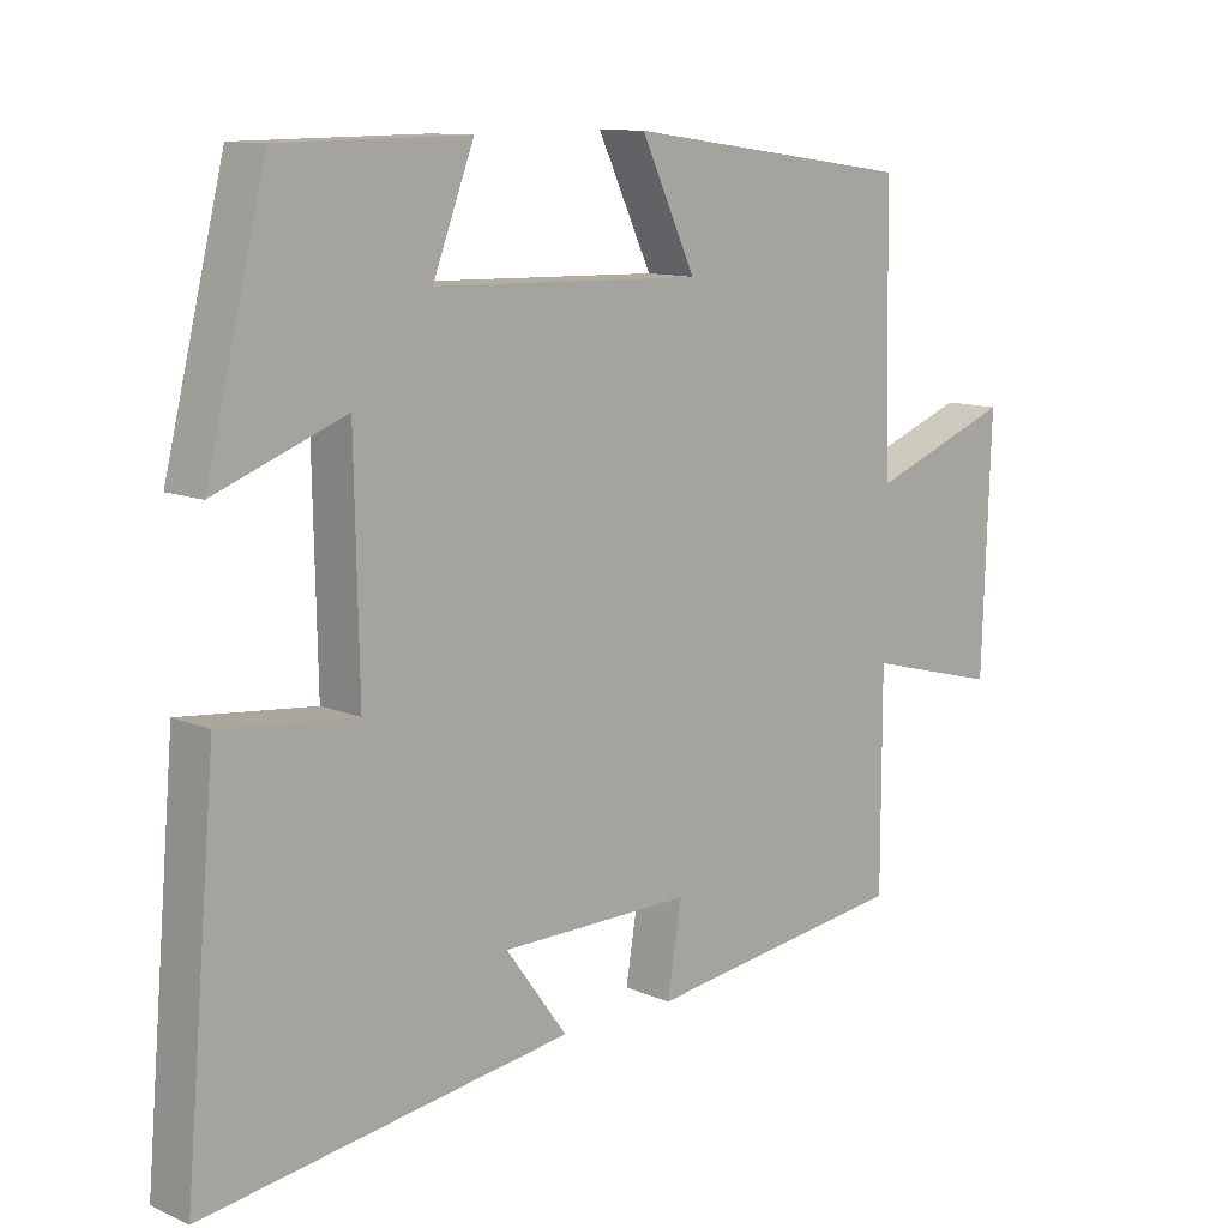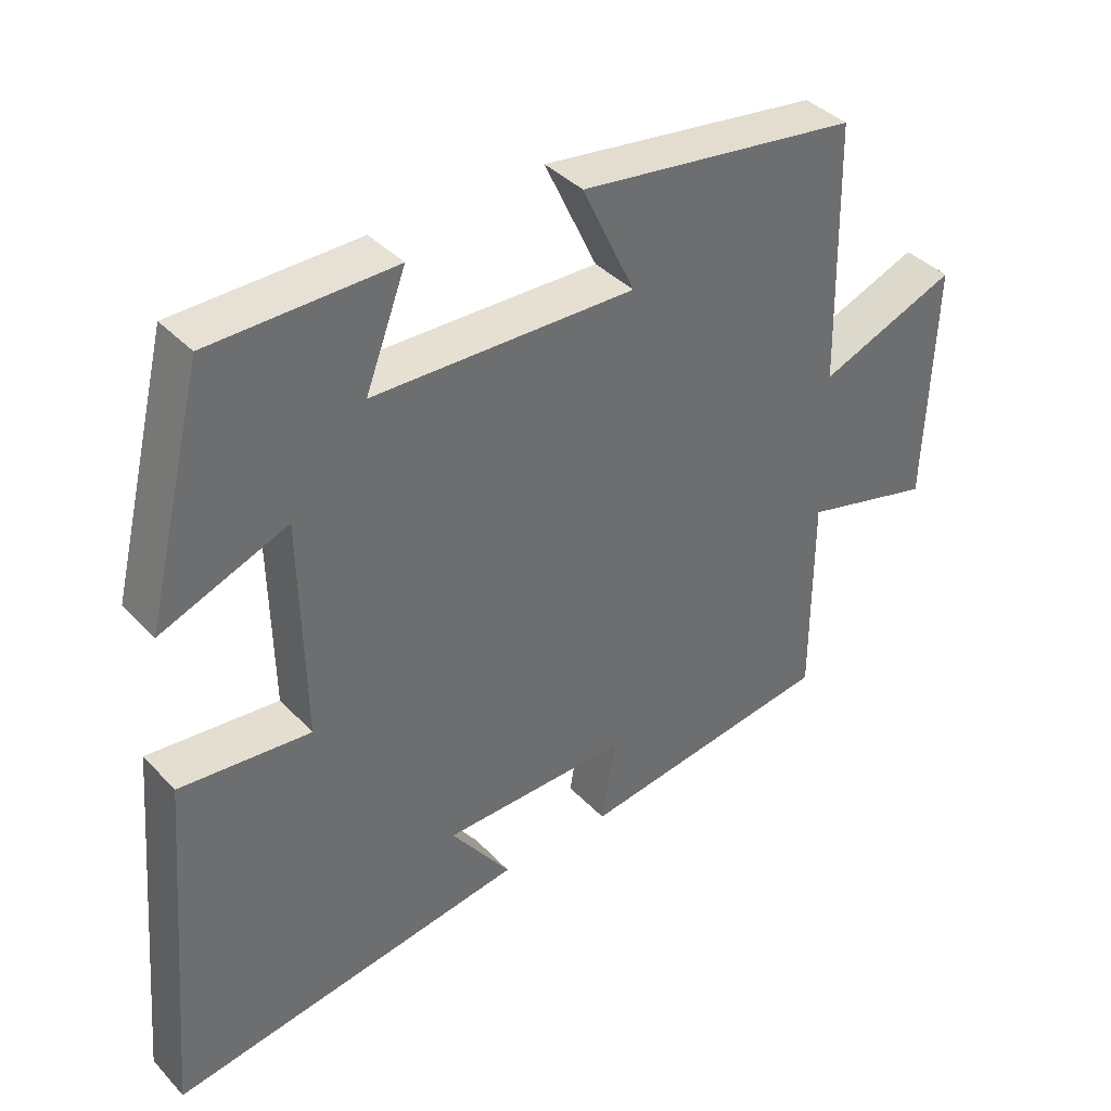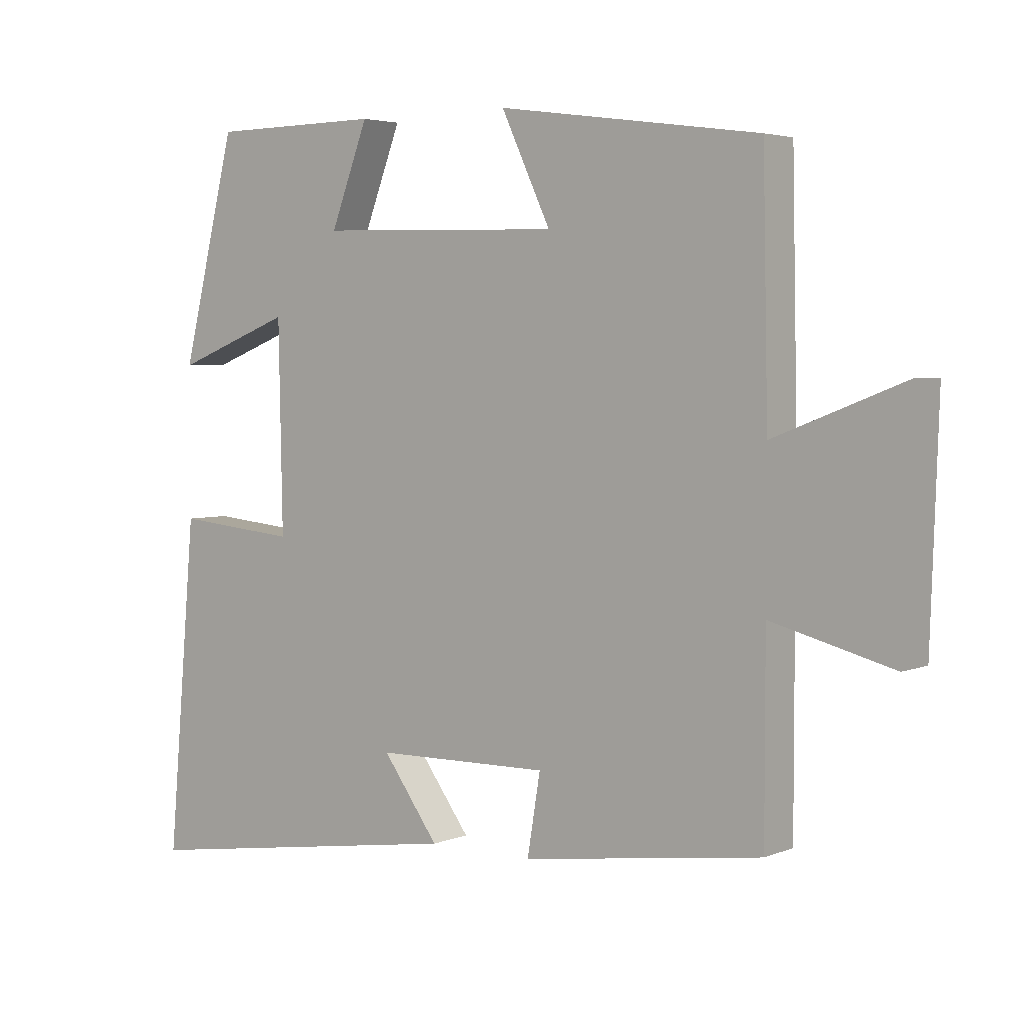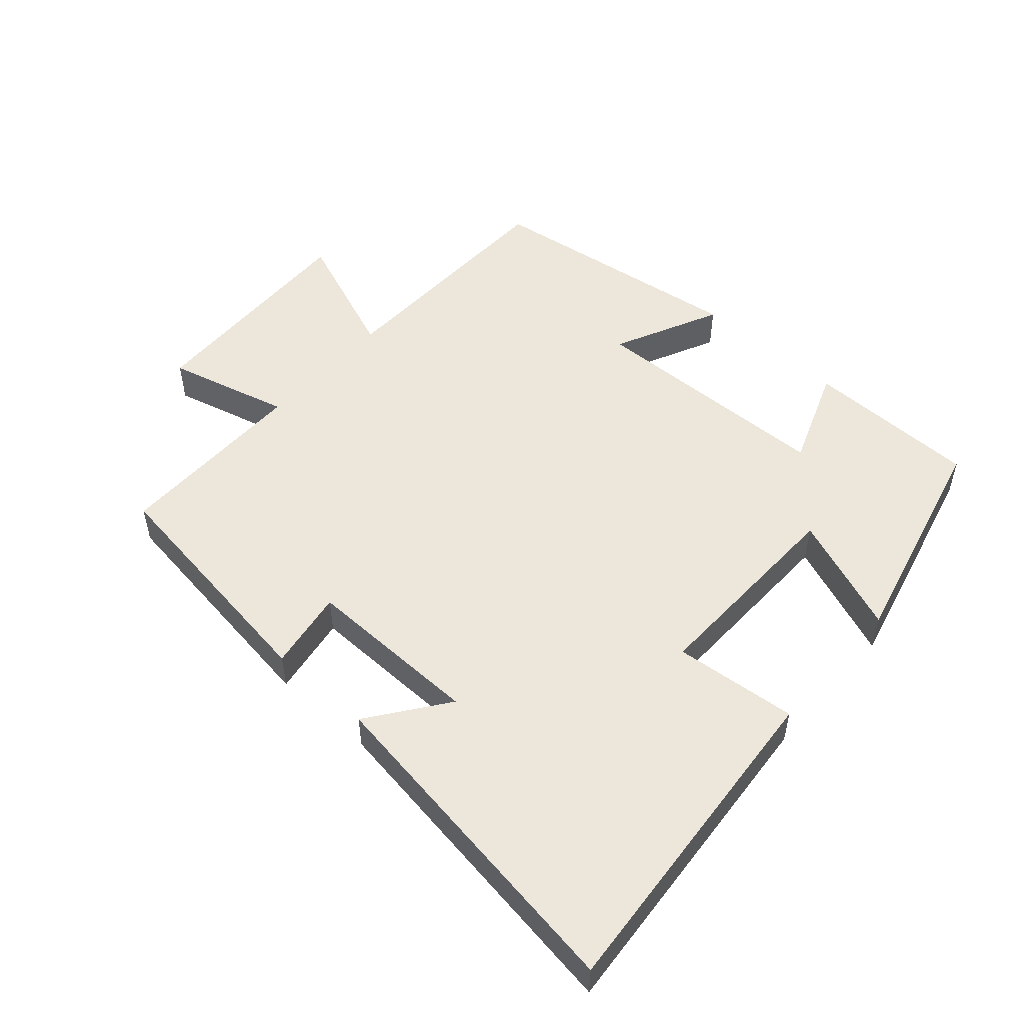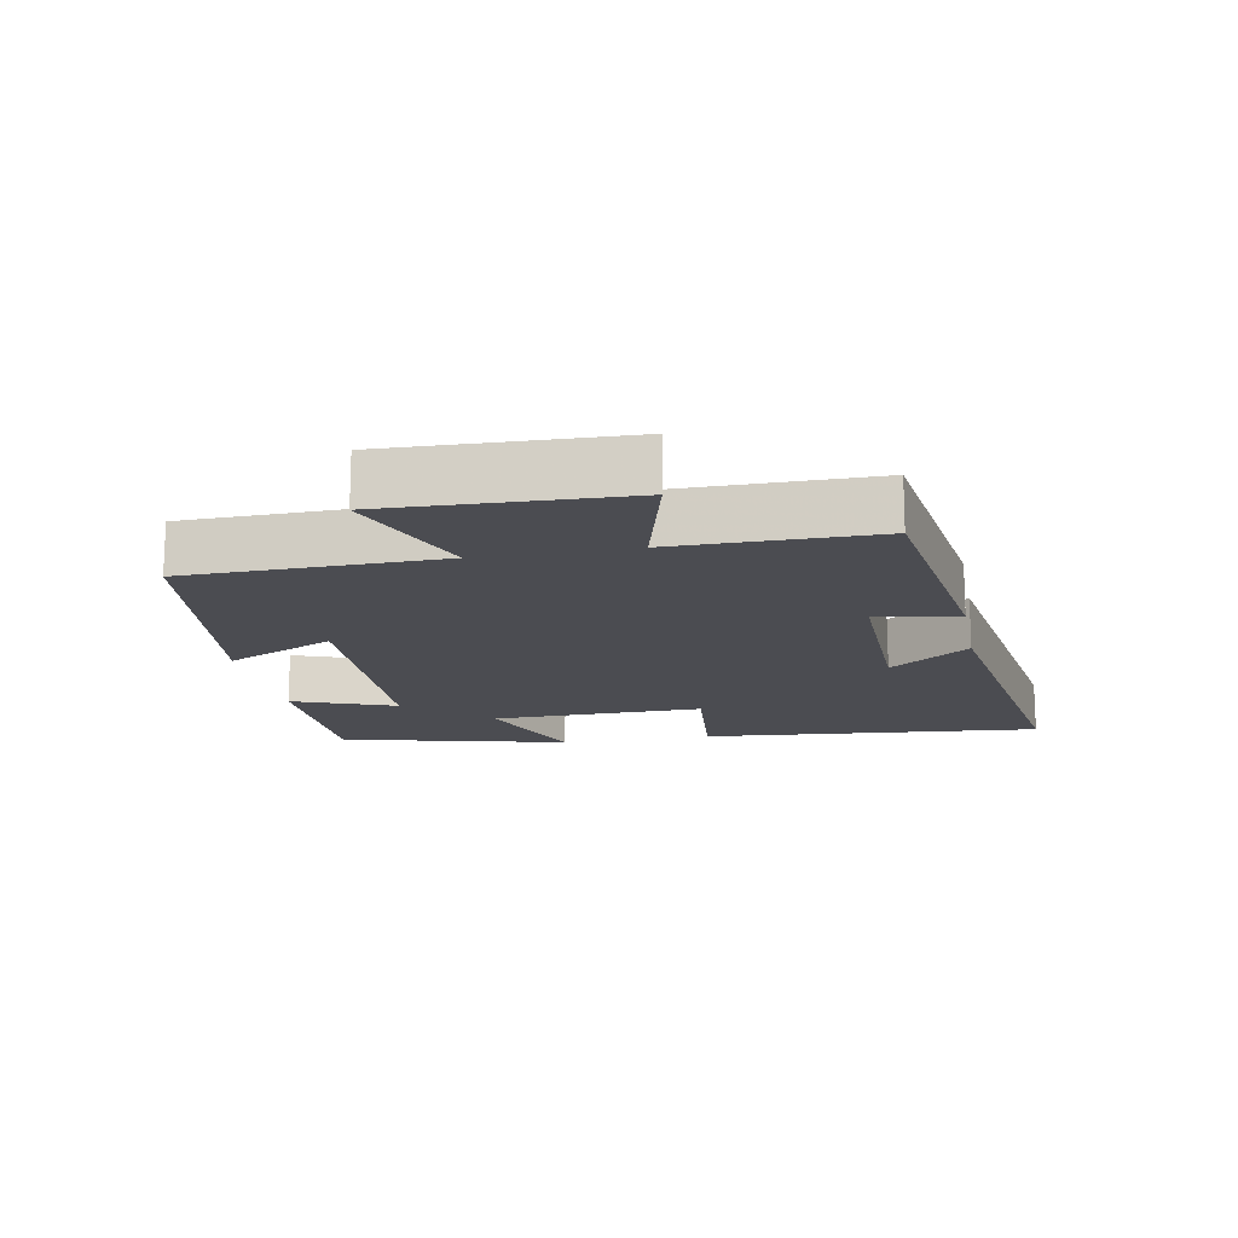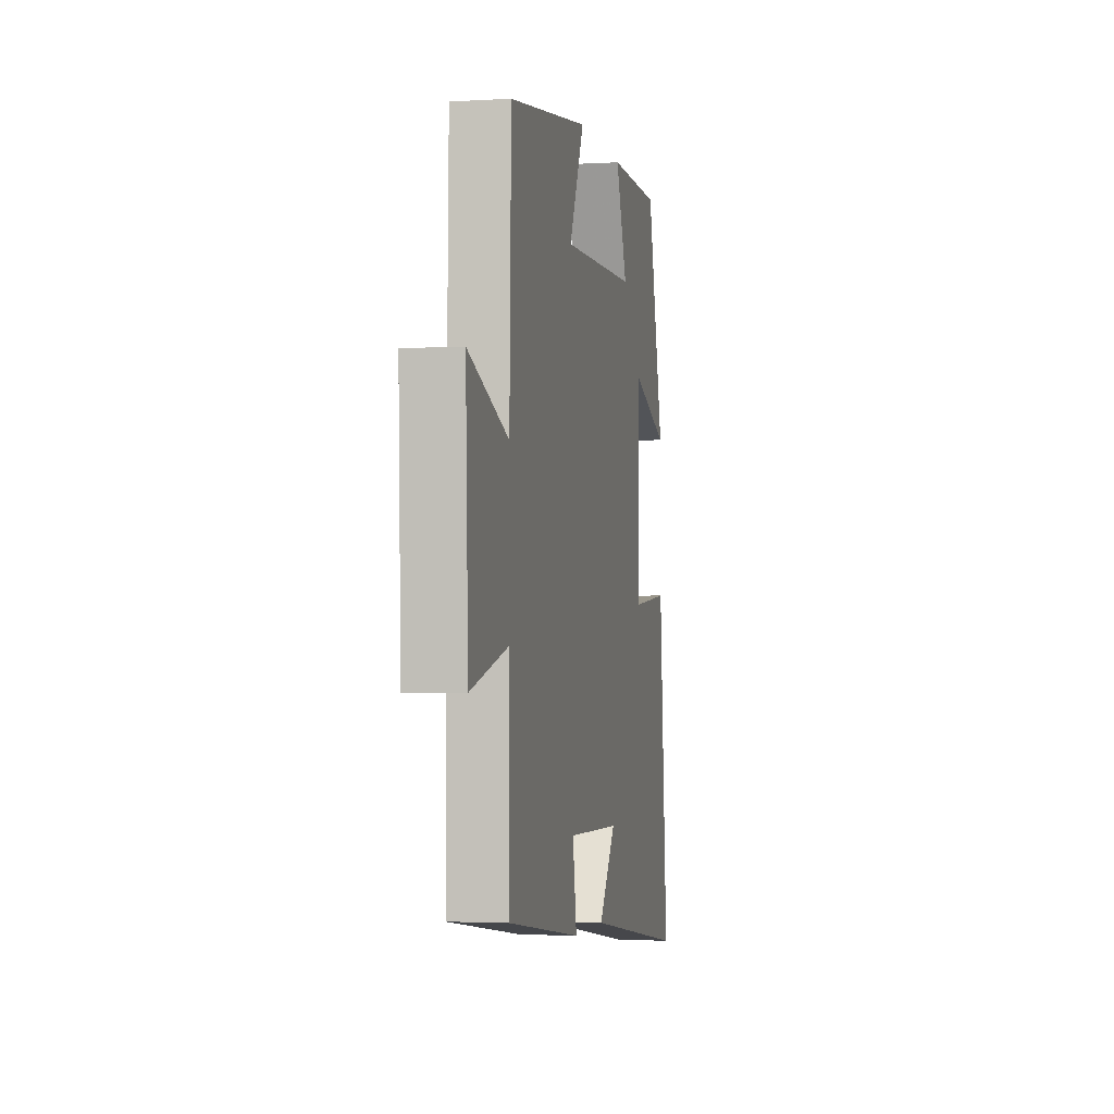
<metadata>
{"format":"obj","ext":"obj","renderer":"f3d","projection":"perspective","resolution":1024,"background":"white","views":[{"elev":11.2,"azim":-43.4,"up":"+Z"},{"elev":39.0,"azim":-38.1,"up":"+Z"},{"elev":3.9,"azim":37.6,"up":"+Z"},{"elev":51.7,"azim":-138.3,"up":"+Y"},{"elev":-15.5,"azim":100.7,"up":"+Y"},{"elev":-2.5,"azim":101.7,"up":"+Z"}]}
</metadata>
<code>
v -0.416 0.07 0.497
v -0.153 0.07 0.5
v -0.211 0.07 0.348
v 0.165 0.07 0.338
v 0.089 0.07 0.5
v 0.492 0.07 0.444
v 0.5 0.07 0.07
v 0.699 0.07 0.147
v 0.687 0.07 -0.201
v 0.5 0.07 -0.152
v 0.5 0.07 -0.449
v 0.131 0.07 -0.5
v 0.151 0.07 -0.378
v -0.117 0.07 -0.382
v -0.031 0.07 -0.5
v -0.544 0.07 -0.576
v -0.5 0.07 -0.07
v -0.313 0.07 -0.088
v -0.319 0.07 0.228
v -0.5 0.07 0.158
v -0.416 0 0.497
v -0.153 0 0.5
v -0.211 0 0.348
v 0.165 0 0.338
v 0.089 0 0.5
v 0.492 0 0.444
v 0.5 0 0.07
v 0.699 0 0.147
v 0.687 0 -0.201
v 0.5 0 -0.152
v 0.5 0 -0.449
v 0.131 0 -0.5
v 0.151 0 -0.378
v -0.117 0 -0.382
v -0.031 0 -0.5
v -0.544 0 -0.576
v -0.5 0 -0.07
v -0.313 0 -0.088
v -0.319 0 0.228
v -0.5 0 0.158
f 19 20 1 2
f 16 17 18
f 14 15 16
f 14 16 18
f 13 14 18 19
f 10 11 12 13
f 7 8 9 10
f 4 5 6 7
f 3 4 7 10
f 19 2 3
f 3 10 13 19
f 22 21 40 39
f 38 37 36
f 36 35 34
f 38 36 34
f 39 38 34 33
f 33 32 31 30
f 30 29 28 27
f 27 26 25 24
f 30 27 24 23
f 23 22 39
f 39 33 30 23
f 1 21 22 2
f 2 22 23 3
f 3 23 24 4
f 4 24 25 5
f 5 25 26 6
f 6 26 27 7
f 7 27 28 8
f 8 28 29 9
f 9 29 30 10
f 10 30 31 11
f 11 31 32 12
f 12 32 33 13
f 13 33 34 14
f 14 34 35 15
f 15 35 36 16
f 16 36 37 17
f 17 37 38 18
f 18 38 39 19
f 19 39 40 20
f 20 40 21 1

</code>
